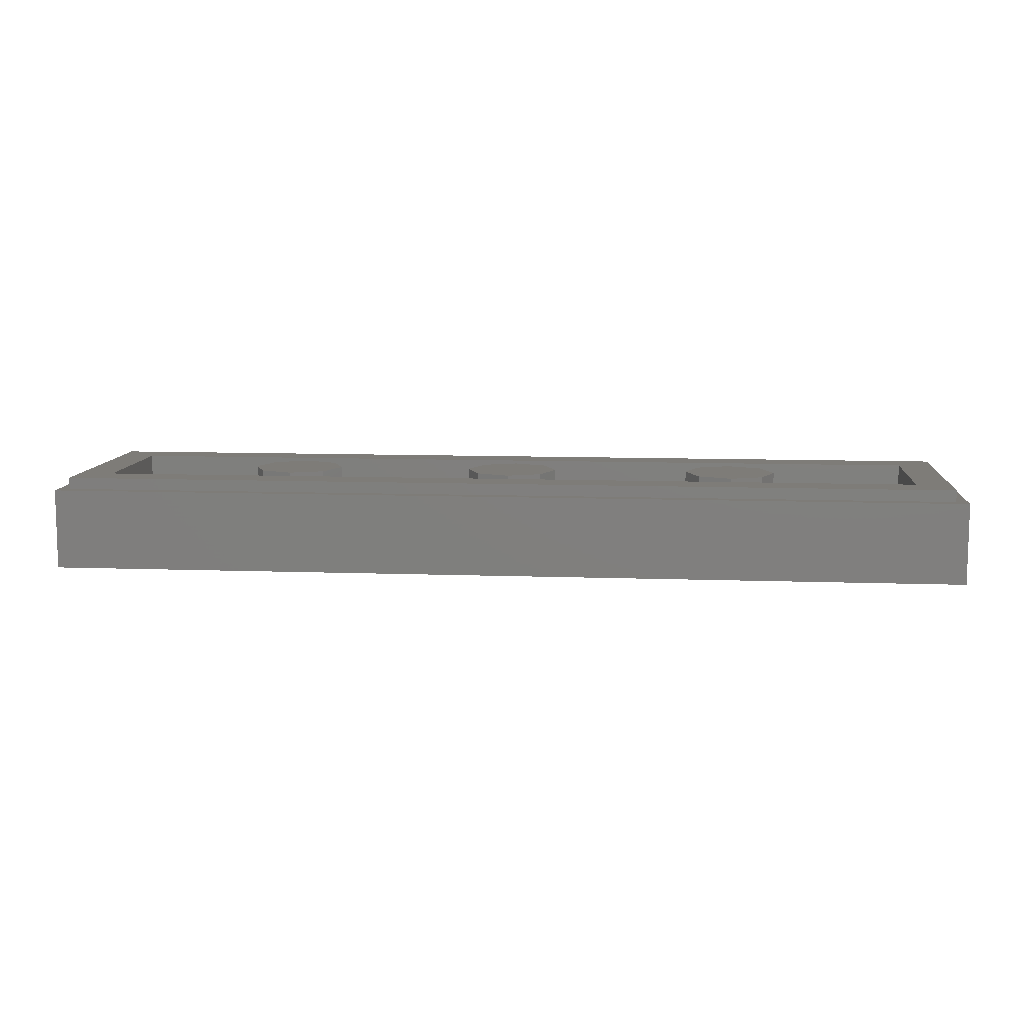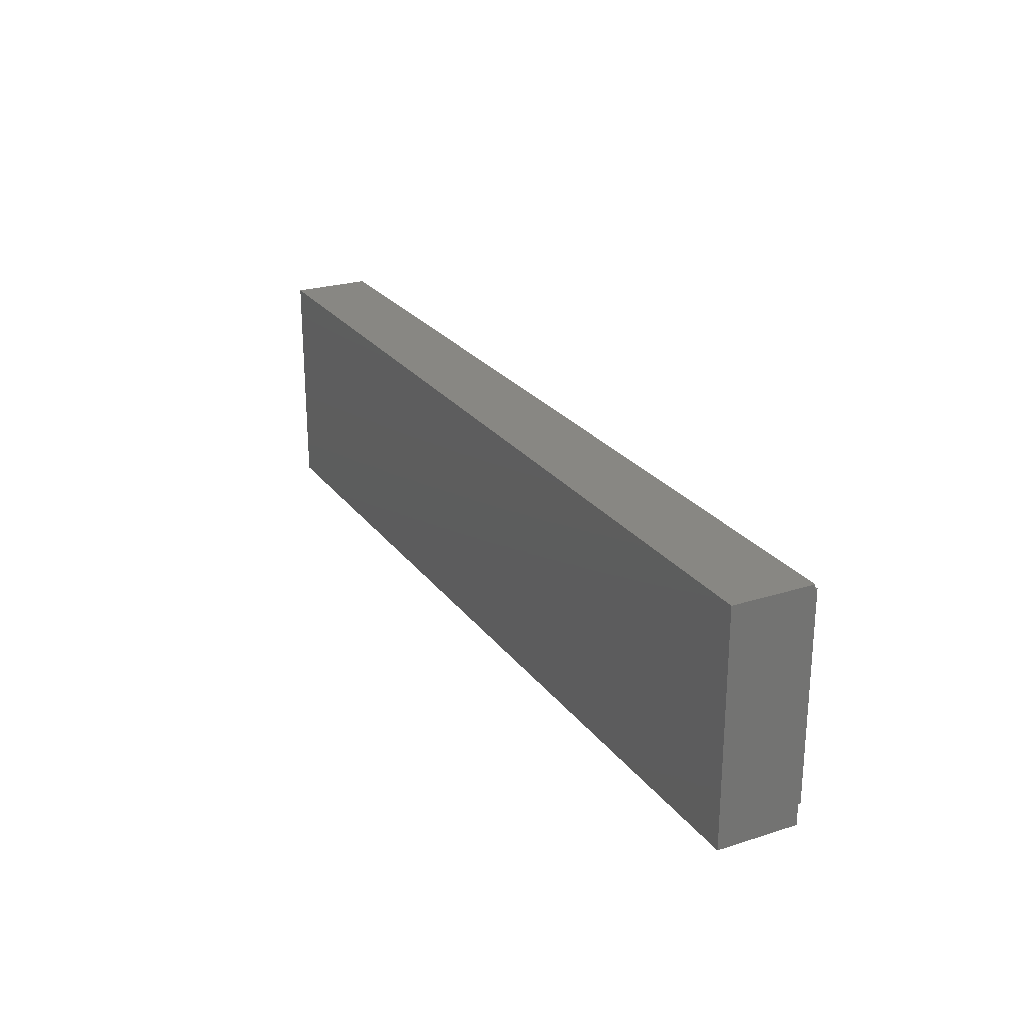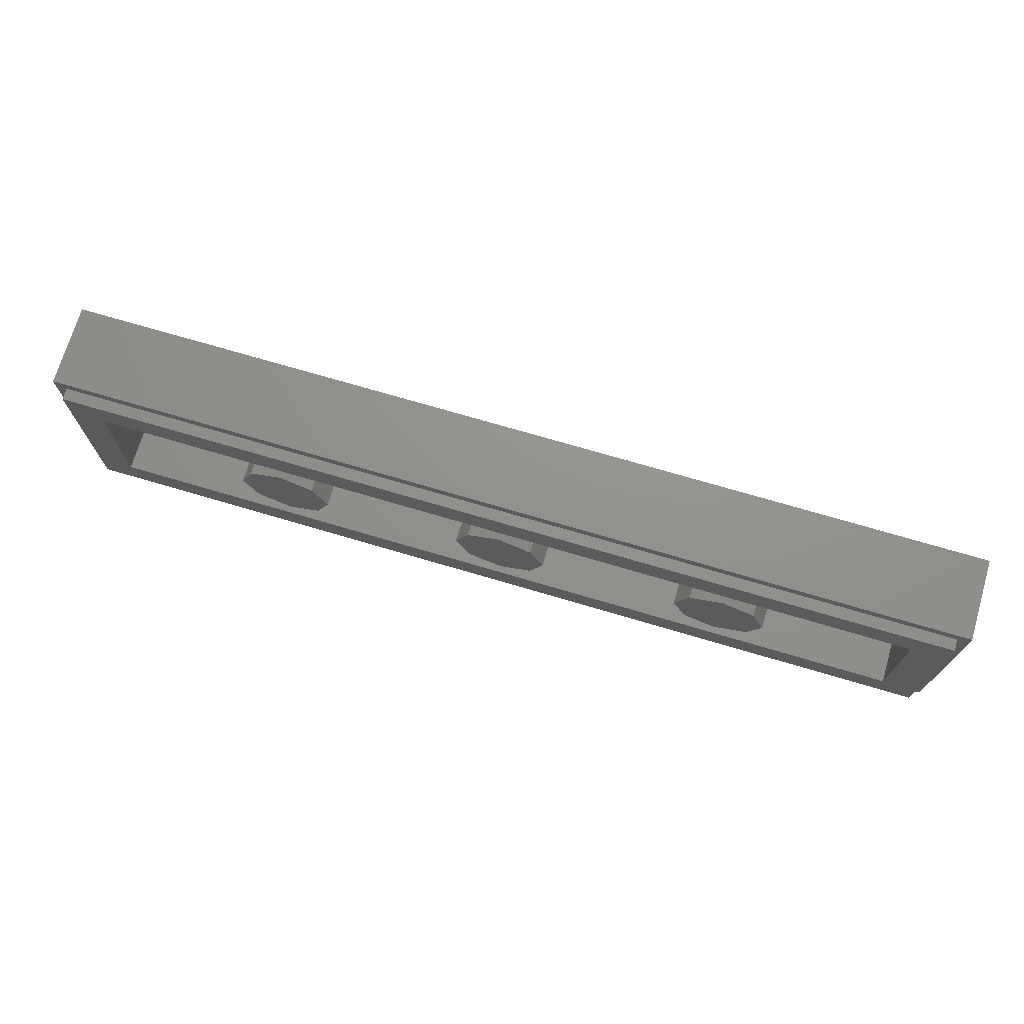
<metadata>
{"format":"stl","ext":"stl","renderer":"f3d","projection":"perspective","resolution":1024,"background":"white","views":[{"elev":9.6,"azim":5.4,"up":"+Y"},{"elev":24.5,"azim":62.5,"up":"+Z"},{"elev":71.9,"azim":-163.5,"up":"+Z"}]}
</metadata>
<code>
# stl→obj: 361 verts, 688 faces
v -1.55 0 -0.27
v -1.6 0 -0.4
v -1.55 0 -0.35
v -1.55 0 0.27
v -1.6 0 0.4
v -1.55 0 0.35
v -1.47 0 -0.35
v -1.47 0 0.35
v -1.49 0 0.27
v -1.45 0 0.2
v -1.45 0 0.25
v -1.49 0 -0.27
v -1.45 0 0.15
v -1.4 0 0.15
v -1.4 0 0.25
v -1.47 0 0.29
v -1.2 0 0.15
v -1.13 0 -0.35
v -1.2 0 0.25
v -1.13 0 0.29
v -1.13 0 0.35
v -1.47 0 -0.29
v -1.13 0 -0.29
v -1.11 0 -0.27
v -1.15 0 0.15
v -1.11 0 0.27
v -1.15 0 0.25
v -1.15 0 0.2
v -1.05 0 -0.35
v -1.05 0 0.35
v -1.03 0 -0.35
v -1.05 0 -0.27
v -1.03 0 -0.27
v -1.05 0 0.27
v -1.03 0 0.27
v -1.03 0 0.35
v -0.95 0 -0.35
v -0.95 0 0.35
v -0.61 0 -0.35
v -0.61 0 0.35
v -0.97 0 -0.27
v -0.95 0 -0.29
v -0.61 0 -0.29
v -0.59 0 -0.27
v -0.97 0 0.27
v -0.59 0 0.27
v -0.95 0 0.29
v -0.61 0 0.29
v -0.53 0 -0.35
v -0.53 0 0.35
v -0.51 0 -0.35
v -0.53 0 -0.27
v -0.51 0 -0.27
v -0.53 0 0.27
v -0.51 0 0.27
v -0.51 0 0.35
v -0.43 0 -0.35
v -0.43 0 0.35
v -0.09 0 -0.35
v -0.09 0 0.35
v -0.45 0 -0.27
v -0.43 0 -0.29
v -0.09 0 -0.29
v -0.07 0 -0.27
v -0.45 0 0.27
v -0.07 0 0.27
v -0.43 0 0.29
v -0.09 0 0.29
v -0.01 0 -0.35
v -0.01 0 0.35
v -0.01 0 -0.27
v 0.01 0 -0.35
v 0.01 0 -0.27
v -0.01 0 0.27
v 0.01 0 0.27
v 0.01 0 0.35
v 0.73 0 -0.21
v 0.07 0 -0.27
v 0.09 0 -0.29
v 0.73 0 -0.25
v 0.07 0 0.27
v 0.73 0 -0.09
v 0.73 0 -0.05
v 0.77 0 -0.05
v 0.09 0 0.29
v 0.95 0 -0.29
v 0.77 0 -0.25
v 0.89 0 -0.25
v 0.89 0 -0.05
v 0.95 0 0.29
v 0.97 0 -0.27
v 0.93 0 -0.25
v 0.93 0 -0.21
v 0.93 0 -0.09
v 0.97 0 0.27
v 0.93 0 -0.05
v 1.03 0 -0.27
v 1.03 0 -0.35
v 1.05 0 -0.35
v 1.05 0 -0.27
v 1.03 0 0.27
v 1.05 0 0.27
v 1.03 0 0.35
v 1.05 0 0.35
v 1.11 0 -0.27
v 1.13 0 -0.29
v 1.47 0 -0.29
v 1.49 0 -0.27
v 1.11 0 0.27
v 1.49 0 0.27
v 1.13 0 0.29
v 1.47 0 0.29
v 1.47 0 -0.35
v 1.13 0 -0.35
v 1.6 0 -0.4
v 1.55 0 -0.35
v 0.09 0 -0.35
v 0.95 0 -0.35
v 1.55 0 -0.27
v 1.6 0 0.4
v 0.09 0 0.35
v 0.95 0 0.35
v 1.55 0 0.35
v 1.55 0 0.27
v 1.13 0 0.35
v 1.47 0 0.35
v -1.49 0 -0.29
v -1.49 0 0.29
v -1.11 0 -0.29
v -1.11 0 0.29
v -0.97 0 -0.29
v -0.97 0 0.29
v -0.59 0 -0.29
v -0.59 0 0.29
v -0.45 0 -0.29
v -0.45 0 0.29
v -0.07 0 -0.29
v -0.07 0 0.29
v 0.07 0 -0.29
v 0.07 0 0.29
v 0.97 0 -0.29
v 0.97 0 0.29
v 1.11 0 -0.29
v 1.11 0 0.29
v 1.49 0 -0.29
v 1.49 0 0.29
v -1.56 0.32 0.36
v -1.44 0.32 0.24
v -1.44 0.32 -0.24
v -1.56 0.32 -0.36
v 1.56 0.32 -0.36
v 1.44 0.32 -0.24
v 1.44 0.32 0.24
v 1.56 0.32 0.36
v -1.6 0.28 0.4
v -1.56 0.28 0.36
v -1.56 0.28 -0.36
v -1.6 0.28 -0.4
v 1.6 0.28 -0.4
v 1.56 0.28 -0.36
v 1.56 0.28 0.36
v 1.6 0.28 0.4
v -1.44 0.16 0.24
v 1.44 0.16 0.24
v 1.44 0.16 -0.24
v -1.44 0.16 -0.24
v 0.16 0.32 0
v 0.1131 0.32 -0.1131
v 0 0.32 0
v 0 0.32 -0.16
v -0.1131 0.32 -0.1131
v -0.16 0.32 -0
v -0.1131 0.32 0.1131
v -0 0.32 0.16
v 0.1131 0.32 0.1131
v 0.16 0.16 0
v 0.1131 0.16 -0.1131
v 0 0.16 -0.16
v -0.1131 0.16 -0.1131
v -0.16 0.16 -0
v -0.1131 0.16 0.1131
v -0 0.16 0.16
v 0.1131 0.16 0.1131
v -0.64 0.32 0
v -0.6869 0.32 -0.1131
v -0.8 0.32 0
v -0.8 0.32 -0.16
v -0.9131 0.32 -0.1131
v -0.96 0.32 -0
v -0.9131 0.32 0.1131
v -0.8 0.32 0.16
v -0.6869 0.32 0.1131
v -0.64 0.16 0
v -0.6869 0.16 -0.1131
v -0.8 0.16 -0.16
v -0.9131 0.16 -0.1131
v -0.96 0.16 -0
v -0.9131 0.16 0.1131
v -0.8 0.16 0.16
v -0.6869 0.16 0.1131
v 0.96 0.32 0
v 0.9131 0.32 -0.1131
v 0.8 0.32 0
v 0.8 0.32 -0.16
v 0.6869 0.32 -0.1131
v 0.64 0.32 -0
v 0.6869 0.32 0.1131
v 0.8 0.32 0.16
v 0.9131 0.32 0.1131
v 0.96 0.16 0
v 0.9131 0.16 -0.1131
v 0.8 0.16 -0.16
v 0.6869 0.16 -0.1131
v 0.64 0.16 -0
v 0.6869 0.16 0.1131
v 0.8 0.16 0.16
v 0.9131 0.16 0.1131
v -1.478 0 -0.2885
v -1.484 0 -0.2841
v -1.488 0 -0.2777
v -1.544 0 -0.3006
v -1.527 0 -0.3266
v -1.501 0 -0.3439
v -1.488 0 0.2777
v -1.484 0 0.2841
v -1.478 0 0.2885
v -1.501 0 0.3439
v -1.527 0 0.3266
v -1.544 0 0.3006
v -1.419 0 0.2462
v -1.435 0 0.2354
v -1.446 0 0.2191
v -1.446 0 0.1809
v -1.435 0 0.1646
v -1.419 0 0.1538
v -1.181 0 0.1538
v -1.165 0 0.1646
v -1.154 0 0.1809
v -1.154 0 0.2191
v -1.165 0 0.2354
v -1.181 0 0.2462
v -1.112 0 -0.2777
v -1.116 0 -0.2841
v -1.122 0 -0.2885
v -1.099 0 -0.3439
v -1.073 0 -0.3266
v -1.056 0 -0.3006
v -1.056 0 0.3006
v -1.073 0 0.3266
v -1.099 0 0.3439
v -1.122 0 0.2885
v -1.116 0 0.2841
v -1.112 0 0.2777
v -0.9577 0 -0.2885
v -0.9641 0 -0.2841
v -0.9685 0 -0.2777
v -1.024 0 -0.3006
v -1.007 0 -0.3266
v -0.9806 0 -0.3439
v -0.9806 0 0.3439
v -1.007 0 0.3266
v -1.024 0 0.3006
v -0.9685 0 0.2777
v -0.9641 0 0.2841
v -0.9577 0 0.2885
v -0.5915 0 -0.2777
v -0.5959 0 -0.2841
v -0.6023 0 -0.2885
v -0.5794 0 -0.3439
v -0.5534 0 -0.3266
v -0.5361 0 -0.3006
v -0.5361 0 0.3006
v -0.5534 0 0.3266
v -0.5794 0 0.3439
v -0.6023 0 0.2885
v -0.5959 0 0.2841
v -0.5915 0 0.2777
v -0.4377 0 -0.2885
v -0.4441 0 -0.2841
v -0.4485 0 -0.2777
v -0.5039 0 -0.3006
v -0.4866 0 -0.3266
v -0.4606 0 -0.3439
v -0.4606 0 0.3439
v -0.4866 0 0.3266
v -0.5039 0 0.3006
v -0.4485 0 0.2777
v -0.4441 0 0.2841
v -0.4377 0 0.2885
v -0.05939 0 -0.3439
v -0.03343 0 -0.3266
v -0.01609 0 -0.3006
v -0.07152 0 -0.2777
v -0.07586 0 -0.2841
v -0.08235 0 -0.2885
v -0.08235 0 0.2885
v -0.07586 0 0.2841
v -0.07152 0 0.2777
v -0.01609 0 0.3006
v -0.03343 0 0.3266
v -0.05939 0 0.3439
v 0.01609 0 -0.3006
v 0.03343 0 -0.3266
v 0.05939 0 -0.3439
v 0.08235 0 -0.2885
v 0.07586 0 -0.2841
v 0.07152 0 -0.2777
v 0.07152 0 0.2777
v 0.07586 0 0.2841
v 0.08235 0 0.2885
v 0.05939 0 0.3439
v 0.03343 0 0.3266
v 0.01609 0 0.3006
v 0.733 0 -0.2253
v 0.7417 0 -0.2383
v 0.7547 0 -0.247
v 0.7547 0 -0.05305
v 0.7417 0 -0.06172
v 0.733 0 -0.07469
v 0.9053 0 -0.247
v 0.9183 0 -0.2383
v 0.927 0 -0.2253
v 0.927 0 -0.07469
v 0.9183 0 -0.06172
v 0.9053 0 -0.05305
v 0.9806 0 -0.3439
v 1.007 0 -0.3266
v 1.024 0 -0.3006
v 0.9685 0 -0.2777
v 0.9641 0 -0.2841
v 0.9577 0 -0.2885
v 1.024 0 0.3006
v 1.007 0 0.3266
v 0.9806 0 0.3439
v 0.9577 0 0.2885
v 0.9641 0 0.2841
v 0.9685 0 0.2777
v 1.122 0 -0.2885
v 1.116 0 -0.2841
v 1.112 0 -0.2777
v 1.056 0 -0.3006
v 1.073 0 -0.3266
v 1.099 0 -0.3439
v 1.099 0 0.3439
v 1.073 0 0.3266
v 1.056 0 0.3006
v 1.112 0 0.2777
v 1.116 0 0.2841
v 1.122 0 0.2885
v 1.488 0 -0.2777
v 1.484 0 -0.2841
v 1.478 0 -0.2885
v 1.501 0 -0.3439
v 1.527 0 -0.3266
v 1.544 0 -0.3006
v 1.478 0 0.2885
v 1.484 0 0.2841
v 1.488 0 0.2777
v 1.544 0 0.3006
v 1.527 0 0.3266
v 1.501 0 0.3439
f 1 2 3
f 4 5 2
f 2 1 4
f 5 4 6
f 7 3 2
f 5 6 8
f 9 10 11
f 10 9 12
f 12 13 10
f 14 13 12
f 9 11 15
f 15 16 9
f 17 14 12
f 18 7 2
f 15 19 20
f 20 16 15
f 5 8 21
f 12 22 23
f 23 24 12
f 25 17 12
f 12 24 25
f 26 27 28
f 28 25 24
f 24 26 28
f 19 27 26
f 26 20 19
f 29 18 2
f 5 21 30
f 31 29 2
f 32 29 31
f 31 33 32
f 34 32 33
f 33 35 34
f 30 34 35
f 35 36 30
f 5 30 36
f 37 31 2
f 5 36 38
f 39 37 2
f 5 38 40
f 41 42 43
f 43 44 41
f 45 41 44
f 44 46 45
f 47 45 46
f 46 48 47
f 49 39 2
f 5 40 50
f 51 49 2
f 52 49 51
f 51 53 52
f 54 52 53
f 53 55 54
f 50 54 55
f 55 56 50
f 5 50 56
f 57 51 2
f 5 56 58
f 59 57 2
f 5 58 60
f 61 62 63
f 63 64 61
f 65 61 64
f 64 66 65
f 67 65 66
f 66 68 67
f 69 59 2
f 5 60 70
f 71 69 72
f 72 73 71
f 74 71 73
f 73 75 74
f 70 74 75
f 75 76 70
f 77 78 79
f 79 80 77
f 81 82 83
f 82 81 78
f 78 77 82
f 81 83 84
f 84 85 81
f 79 86 87
f 87 80 79
f 88 87 86
f 85 84 89
f 89 90 85
f 88 86 91
f 91 92 88
f 93 92 91
f 94 93 91
f 94 91 95
f 95 96 94
f 90 89 96
f 96 95 90
f 97 98 99
f 99 100 97
f 101 97 100
f 100 102 101
f 103 101 102
f 102 104 103
f 105 106 107
f 107 108 105
f 109 105 108
f 108 110 109
f 111 109 110
f 110 112 111
f 113 114 115
f 114 99 115
f 116 113 115
f 115 117 72
f 2 115 72
f 72 69 2
f 99 98 115
f 118 117 115
f 98 118 115
f 119 116 115
f 120 76 121
f 120 121 122
f 70 76 120
f 120 5 70
f 120 123 124
f 124 119 115
f 115 120 124
f 120 125 126
f 120 126 123
f 120 104 125
f 120 122 103
f 120 103 104
f 12 1 127
f 9 1 12
f 128 4 1
f 1 9 128
f 22 127 7
f 1 7 127
f 8 4 128
f 15 14 17
f 17 19 15
f 22 7 18
f 18 23 22
f 128 16 21
f 21 8 128
f 21 16 20
f 129 23 18
f 21 20 130
f 32 129 18
f 32 24 129
f 26 24 32
f 130 26 32
f 32 34 130
f 21 130 34
f 41 33 131
f 45 33 41
f 132 35 33
f 33 45 132
f 42 131 37
f 33 37 131
f 38 35 132
f 42 37 39
f 39 43 42
f 132 47 40
f 40 38 132
f 40 47 48
f 133 43 39
f 40 48 134
f 52 44 133
f 52 133 39
f 46 44 52
f 134 46 52
f 52 54 134
f 40 134 54
f 61 53 135
f 65 53 61
f 136 55 53
f 53 65 136
f 62 135 57
f 53 57 135
f 58 55 136
f 58 136 67
f 63 62 57
f 58 67 68
f 68 60 58
f 137 63 57
f 57 59 137
f 60 68 138
f 71 64 137
f 71 137 59
f 66 64 71
f 138 66 71
f 71 74 138
f 60 138 74
f 78 73 139
f 81 73 78
f 140 75 73
f 73 81 140
f 79 139 117
f 73 117 139
f 121 75 140
f 77 87 88
f 88 93 77
f 82 77 93
f 93 94 82
f 84 82 94
f 94 89 84
f 86 79 117
f 122 85 90
f 140 85 122
f 122 121 140
f 141 86 117
f 117 118 141
f 122 90 142
f 97 91 141
f 97 141 118
f 95 91 97
f 142 95 97
f 97 101 142
f 122 142 101
f 105 100 143
f 109 100 105
f 144 102 100
f 100 109 144
f 106 143 114
f 100 114 143
f 125 102 144
f 107 106 114
f 144 111 126
f 126 125 144
f 126 111 112
f 145 107 114
f 114 113 145
f 126 112 146
f 119 145 113
f 119 108 145
f 110 108 119
f 146 110 119
f 119 124 146
f 126 146 124
f 147 148 149
f 147 149 150
f 151 152 153
f 151 153 154
f 154 153 148
f 154 148 147
f 150 149 152
f 150 152 151
f 155 156 157
f 155 157 158
f 159 160 161
f 159 161 162
f 162 161 156
f 162 156 155
f 158 157 160
f 158 160 159
f 155 5 120
f 155 120 162
f 158 2 5
f 158 5 155
f 159 115 2
f 159 2 158
f 162 120 115
f 162 115 159
f 147 156 161
f 147 161 154
f 150 157 156
f 150 156 147
f 151 160 157
f 151 157 150
f 154 161 160
f 154 160 151
f 163 164 165
f 163 165 166
f 163 148 153
f 163 153 164
f 166 149 148
f 166 148 163
f 165 152 149
f 165 149 166
f 164 153 152
f 164 152 165
f 167 168 169
f 168 170 169
f 170 171 169
f 171 172 169
f 172 173 169
f 173 174 169
f 174 175 169
f 175 167 169
f 167 176 177
f 167 177 168
f 168 177 178
f 168 178 170
f 170 178 179
f 170 179 171
f 171 179 180
f 171 180 172
f 172 180 181
f 172 181 173
f 173 181 182
f 173 182 174
f 174 182 183
f 174 183 175
f 175 183 176
f 175 176 167
f 184 185 186
f 185 187 186
f 187 188 186
f 188 189 186
f 189 190 186
f 190 191 186
f 191 192 186
f 192 184 186
f 184 193 194
f 184 194 185
f 185 194 195
f 185 195 187
f 187 195 196
f 187 196 188
f 188 196 197
f 188 197 189
f 189 197 198
f 189 198 190
f 190 198 199
f 190 199 191
f 191 199 200
f 191 200 192
f 192 200 193
f 192 193 184
f 201 202 203
f 202 204 203
f 204 205 203
f 205 206 203
f 206 207 203
f 207 208 203
f 208 209 203
f 209 201 203
f 201 210 211
f 201 211 202
f 202 211 212
f 202 212 204
f 204 212 213
f 204 213 205
f 205 213 214
f 205 214 206
f 206 214 215
f 206 215 207
f 207 215 216
f 207 216 208
f 208 216 217
f 208 217 209
f 209 217 210
f 209 210 201
f 22 218 127
f 218 219 127
f 219 220 127
f 220 12 127
f 1 221 7
f 221 222 7
f 222 223 7
f 128 9 224
f 128 224 225
f 128 225 226
f 128 226 16
f 8 227 228
f 8 228 229
f 8 229 4
f 15 230 231
f 15 231 232
f 15 232 10
f 15 10 233
f 15 233 234
f 15 234 235
f 15 235 14
f 17 236 237
f 17 237 238
f 17 238 28
f 17 28 239
f 17 239 240
f 17 240 241
f 17 241 19
f 24 242 129
f 242 243 129
f 243 244 129
f 244 23 129
f 18 245 32
f 245 246 32
f 246 247 32
f 34 248 249
f 34 249 250
f 34 250 21
f 130 20 251
f 130 251 252
f 130 252 253
f 130 253 26
f 42 254 131
f 254 255 131
f 255 256 131
f 256 41 131
f 33 257 37
f 257 258 37
f 258 259 37
f 38 260 261
f 38 261 262
f 38 262 35
f 132 45 263
f 132 263 264
f 132 264 265
f 132 265 47
f 44 266 133
f 266 267 133
f 267 268 133
f 268 43 133
f 39 269 52
f 269 270 52
f 270 271 52
f 54 272 273
f 54 273 274
f 54 274 40
f 134 48 275
f 134 275 276
f 134 276 277
f 134 277 46
f 62 278 135
f 278 279 135
f 279 280 135
f 280 61 135
f 53 281 57
f 281 282 57
f 282 283 57
f 58 284 285
f 58 285 286
f 58 286 55
f 136 65 287
f 136 287 288
f 136 288 289
f 136 289 67
f 59 290 71
f 290 291 71
f 291 292 71
f 64 293 137
f 293 294 137
f 294 295 137
f 295 63 137
f 138 68 296
f 138 296 297
f 138 297 298
f 138 298 66
f 74 299 300
f 74 300 301
f 74 301 60
f 73 302 117
f 302 303 117
f 303 304 117
f 79 305 139
f 305 306 139
f 306 307 139
f 307 78 139
f 140 81 308
f 140 308 309
f 140 309 310
f 140 310 85
f 121 311 312
f 121 312 313
f 121 313 75
f 77 314 315
f 77 315 316
f 77 316 87
f 84 317 318
f 84 318 319
f 84 319 82
f 88 320 321
f 88 321 322
f 88 322 93
f 94 323 324
f 94 324 325
f 94 325 89
f 118 326 97
f 326 327 97
f 327 328 97
f 91 329 141
f 329 330 141
f 330 331 141
f 331 86 141
f 101 332 333
f 101 333 334
f 101 334 122
f 142 90 335
f 142 335 336
f 142 336 337
f 142 337 95
f 106 338 143
f 338 339 143
f 339 340 143
f 340 105 143
f 100 341 114
f 341 342 114
f 342 343 114
f 125 344 345
f 125 345 346
f 125 346 102
f 144 109 347
f 144 347 348
f 144 348 349
f 144 349 111
f 108 350 145
f 350 351 145
f 351 352 145
f 352 107 145
f 113 353 119
f 353 354 119
f 354 355 119
f 146 112 356
f 146 356 357
f 146 357 358
f 146 358 110
f 124 359 360
f 124 360 361
f 124 361 126
f 7 223 3
f 223 222 3
f 222 221 3
f 221 1 3
f 12 220 22
f 220 219 22
f 219 218 22
f 6 4 229
f 6 229 228
f 6 228 227
f 6 227 8
f 16 226 225
f 16 225 224
f 16 224 9
f 11 10 232
f 11 232 231
f 11 231 230
f 11 230 15
f 13 14 235
f 13 235 234
f 13 234 233
f 13 233 10
f 25 28 238
f 25 238 237
f 25 237 236
f 25 236 17
f 27 19 241
f 27 241 240
f 27 240 239
f 27 239 28
f 32 247 29
f 247 246 29
f 246 245 29
f 245 18 29
f 23 244 24
f 244 243 24
f 243 242 24
f 26 253 252
f 26 252 251
f 26 251 20
f 30 21 250
f 30 250 249
f 30 249 248
f 30 248 34
f 41 256 42
f 256 255 42
f 255 254 42
f 37 259 31
f 259 258 31
f 258 257 31
f 257 33 31
f 47 265 264
f 47 264 263
f 47 263 45
f 36 35 262
f 36 262 261
f 36 261 260
f 36 260 38
f 43 268 44
f 268 267 44
f 267 266 44
f 52 271 49
f 271 270 49
f 270 269 49
f 269 39 49
f 46 277 276
f 46 276 275
f 46 275 48
f 50 40 274
f 50 274 273
f 50 273 272
f 50 272 54
f 61 280 62
f 280 279 62
f 279 278 62
f 57 283 51
f 283 282 51
f 282 281 51
f 281 53 51
f 67 289 288
f 67 288 287
f 67 287 65
f 56 55 286
f 56 286 285
f 56 285 284
f 56 284 58
f 63 295 64
f 295 294 64
f 294 293 64
f 71 292 69
f 292 291 69
f 291 290 69
f 290 59 69
f 66 298 297
f 66 297 296
f 66 296 68
f 70 60 301
f 70 301 300
f 70 300 299
f 70 299 74
f 78 307 79
f 307 306 79
f 306 305 79
f 117 304 72
f 304 303 72
f 303 302 72
f 302 73 72
f 76 75 313
f 76 313 312
f 76 312 311
f 76 311 121
f 85 310 309
f 85 309 308
f 85 308 81
f 80 87 316
f 80 316 315
f 80 315 314
f 80 314 77
f 83 82 319
f 83 319 318
f 83 318 317
f 83 317 84
f 92 93 322
f 92 322 321
f 92 321 320
f 92 320 88
f 96 89 325
f 96 325 324
f 96 324 323
f 96 323 94
f 97 328 98
f 328 327 98
f 327 326 98
f 326 118 98
f 86 331 91
f 331 330 91
f 330 329 91
f 95 337 336
f 95 336 335
f 95 335 90
f 103 122 334
f 103 334 333
f 103 333 332
f 103 332 101
f 105 340 106
f 340 339 106
f 339 338 106
f 114 343 99
f 343 342 99
f 342 341 99
f 341 100 99
f 104 102 346
f 104 346 345
f 104 345 344
f 104 344 125
f 111 349 348
f 111 348 347
f 111 347 109
f 107 352 108
f 352 351 108
f 351 350 108
f 119 355 116
f 355 354 116
f 354 353 116
f 353 113 116
f 110 358 357
f 110 357 356
f 110 356 112
f 123 126 361
f 123 361 360
f 123 360 359
f 123 359 124

</code>
